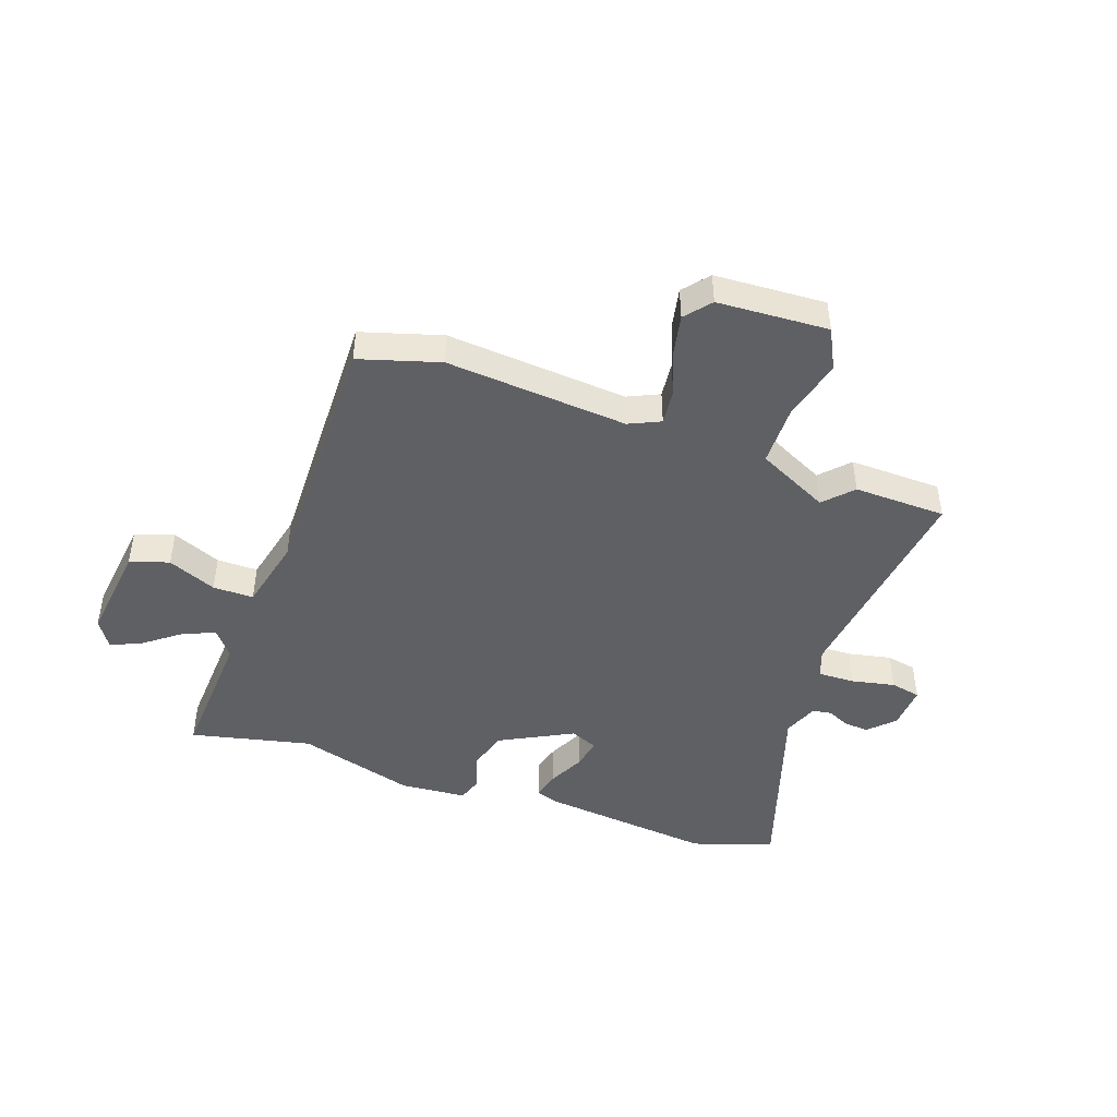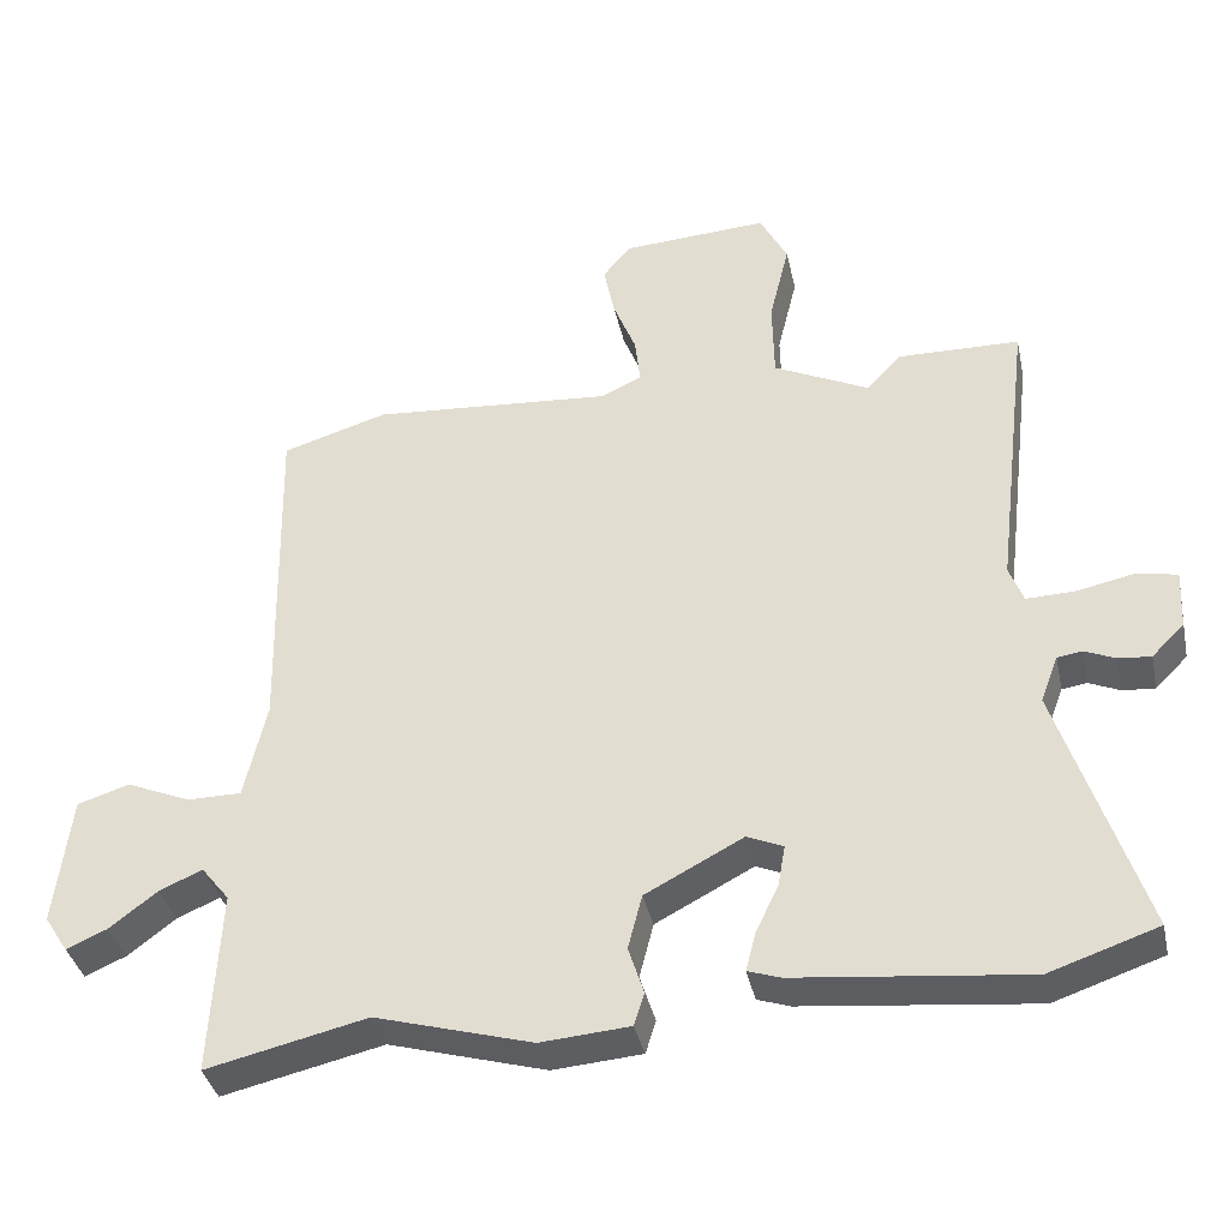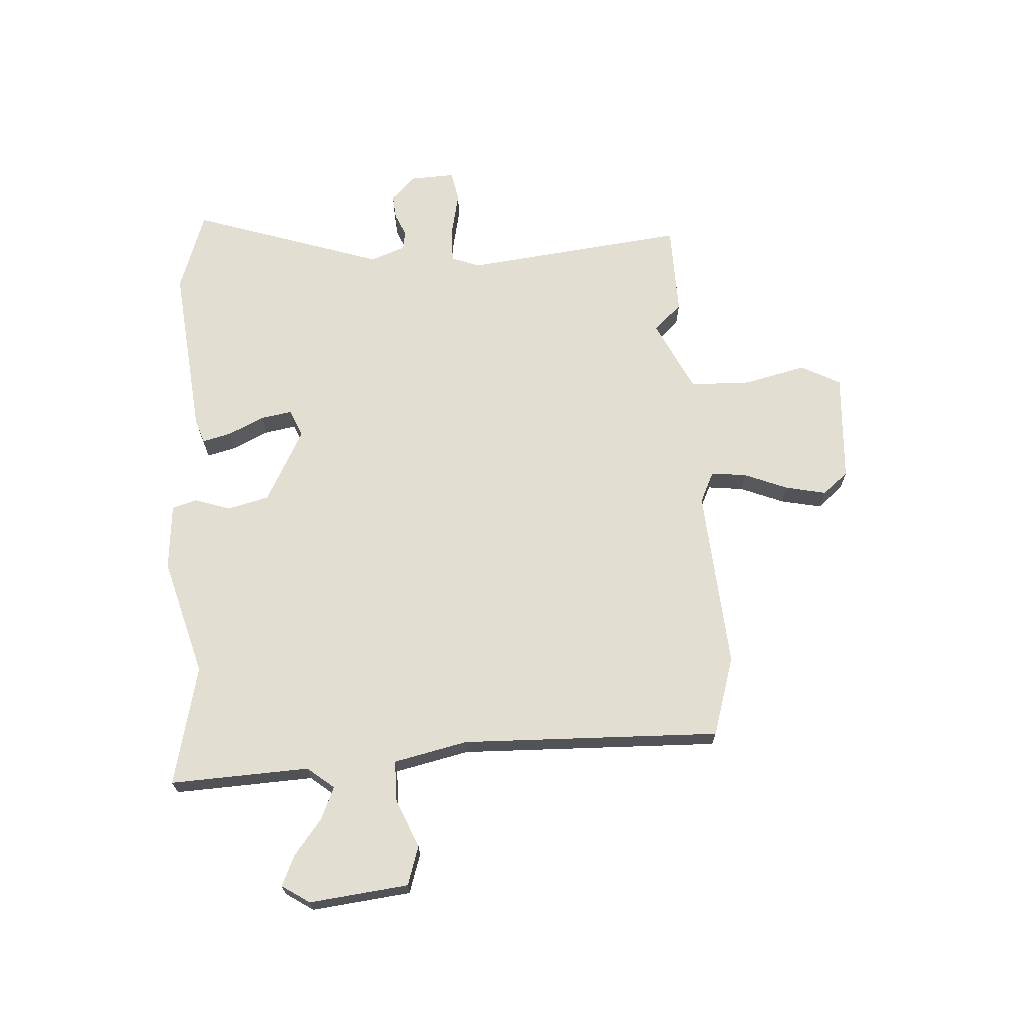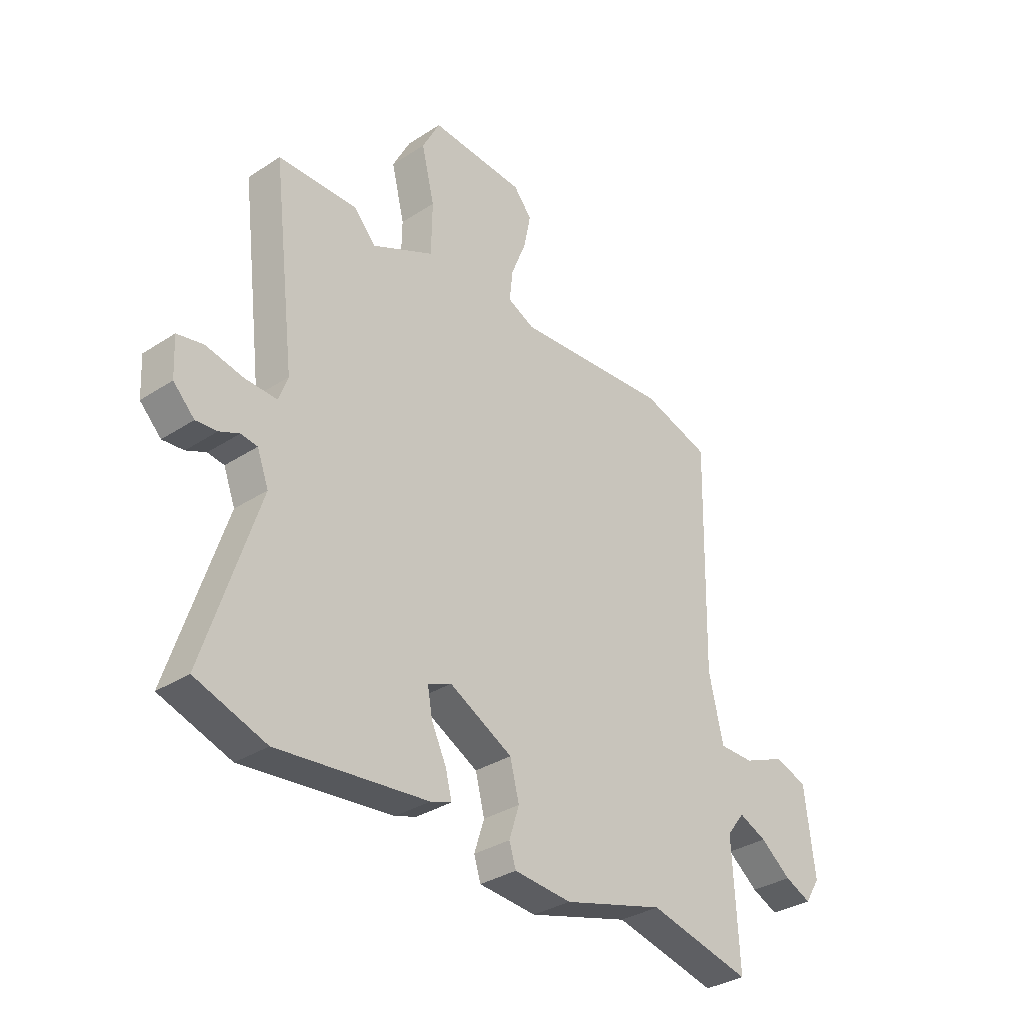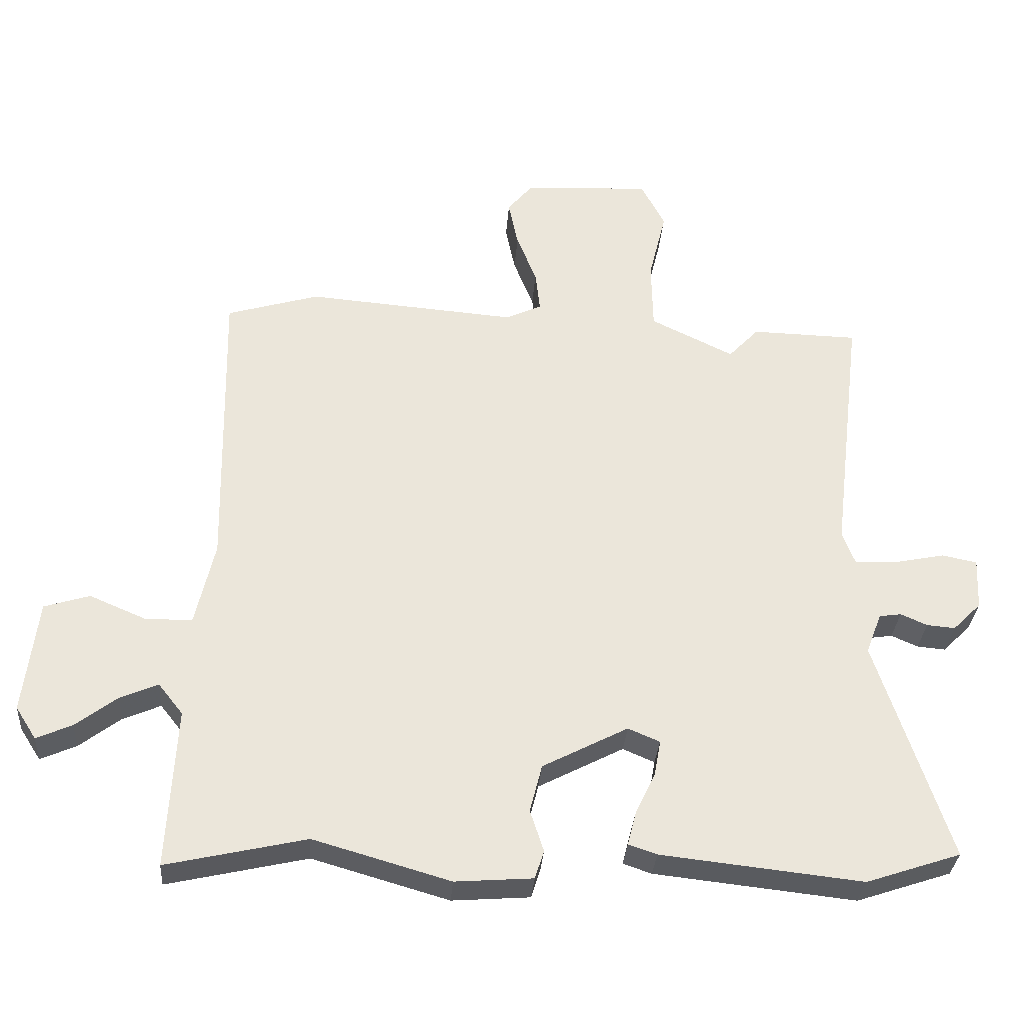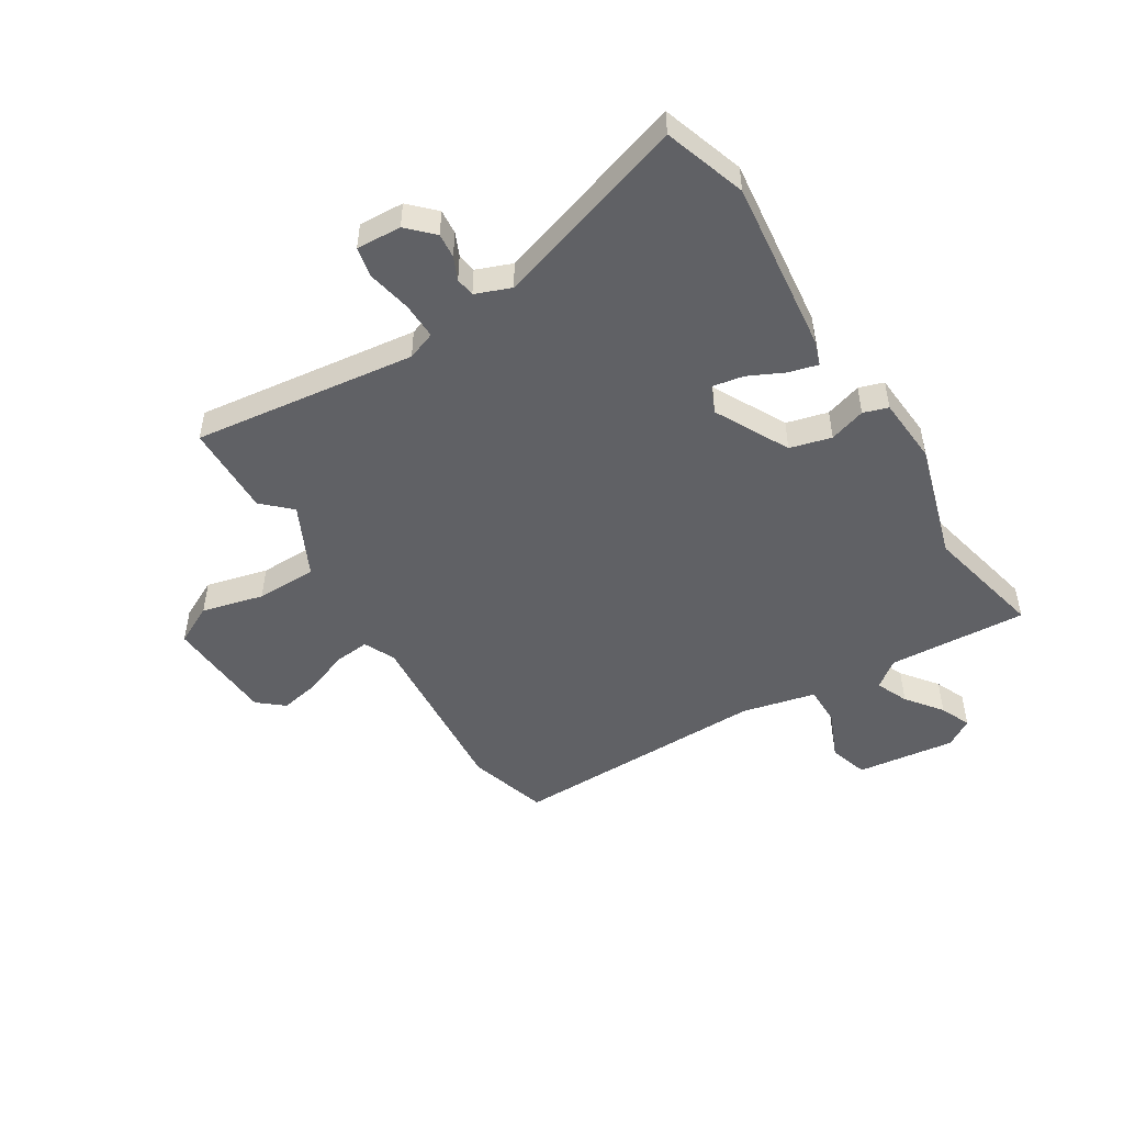
<metadata>
{"format":"obj","ext":"obj","renderer":"f3d","projection":"perspective","resolution":1024,"background":"white","views":[{"elev":-45.2,"azim":-19.5,"up":"+Y"},{"elev":-37.7,"azim":12.2,"up":"+Z"},{"elev":67.9,"azim":-93.2,"up":"+Y"},{"elev":-33.4,"azim":131.7,"up":"+Z"},{"elev":-32.4,"azim":-4.2,"up":"+Z"},{"elev":-48.9,"azim":121.6,"up":"+Y"}]}
</metadata>
<code>
v -0.345 0.07 -0.465
v -0.561 0.07 -0.514
v -0.548 0.07 -0.265
v -0.586 0.07 -0.217
v -0.644 0.07 -0.242
v -0.708 0.07 -0.291
v -0.763 0.07 -0.315
v -0.795 0.07 -0.265
v -0.774 0.07 -0.088
v -0.704 0.07 -0.066
v -0.617 0.07 -0.103
v -0.544 0.07 -0.103
v -0.514 0.07 0.029
v -0.524 0.07 0.493
v -0.381 0.07 0.536
v -0.056 0.07 0.51
v 0 0.07 0.536
v -0.007 0.07 0.6
v -0.038 0.07 0.678
v -0.053 0.07 0.751
v -0.015 0.07 0.797
v 0.183 0.07 0.808
v 0.22 0.07 0.736
v 0.193 0.07 0.625
v 0.195 0.07 0.516
v 0.324 0.07 0.453
v 0.371 0.07 0.503
v 0.536 0.07 0.499
v 0.488 0.07 0.101
v 0.507 0.07 0.05
v 0.573 0.07 0.052
v 0.651 0.07 0.068
v 0.705 0.07 0.057
v 0.701 0.07 -0.023
v 0.657 0.07 -0.067
v 0.613 0.07 -0.063
v 0.572 0.07 -0.045
v 0.538 0.07 -0.05
v 0.514 0.07 -0.113
v 0.626 0.07 -0.458
v 0.48 0.07 -0.507
v 0.169 0.07 -0.473
v 0.125 0.07 -0.458
v 0.138 0.07 -0.407
v 0.169 0.07 -0.342
v 0.179 0.07 -0.286
v 0.13 0.07 -0.265
v -0.002 0.07 -0.334
v -0.021 0.07 -0.408
v 0 0.07 -0.473
v -0.014 0.07 -0.517
v -0.134 0.07 -0.526
v -0.345 0 -0.465
v -0.561 0 -0.514
v -0.548 0 -0.265
v -0.586 0 -0.217
v -0.644 0 -0.242
v -0.708 0 -0.291
v -0.763 0 -0.315
v -0.795 0 -0.265
v -0.774 0 -0.088
v -0.704 0 -0.066
v -0.617 0 -0.103
v -0.544 0 -0.103
v -0.514 0 0.029
v -0.524 0 0.493
v -0.381 0 0.536
v -0.056 0 0.51
v 0 0 0.536
v -0.007 0 0.6
v -0.038 0 0.678
v -0.053 0 0.751
v -0.015 0 0.797
v 0.183 0 0.808
v 0.22 0 0.736
v 0.193 0 0.625
v 0.195 0 0.516
v 0.324 0 0.453
v 0.371 0 0.503
v 0.536 0 0.499
v 0.488 0 0.101
v 0.507 0 0.05
v 0.573 0 0.052
v 0.651 0 0.068
v 0.705 0 0.057
v 0.701 0 -0.023
v 0.657 0 -0.067
v 0.613 0 -0.063
v 0.572 0 -0.045
v 0.538 0 -0.05
v 0.514 0 -0.113
v 0.626 0 -0.458
v 0.48 0 -0.507
v 0.169 0 -0.473
v 0.125 0 -0.458
v 0.138 0 -0.407
v 0.169 0 -0.342
v 0.179 0 -0.286
v 0.13 0 -0.265
v -0.002 0 -0.334
v -0.021 0 -0.408
v 0 0 -0.473
v -0.014 0 -0.517
v -0.134 0 -0.526
f 51 52 1
f 50 51 1
f 49 50 1
f 48 49 1
f 1 2 3
f 48 1 3
f 47 48 3
f 43 44 45
f 42 43 45
f 41 42 45
f 40 41 45
f 39 40 45
f 38 39 45 46
f 35 36 37
f 34 35 37
f 33 34 37
f 32 33 37
f 31 32 37
f 30 31 37 38
f 38 46 47
f 30 38 47
f 29 30 47
f 28 29 47
f 27 28 47
f 26 27 47
f 22 23 24
f 21 22 24
f 20 21 24
f 19 20 24
f 18 19 24
f 17 18 24 25
f 47 3 4
f 26 47 4
f 25 26 4
f 17 25 4
f 16 17 4
f 9 10 11
f 8 9 11
f 7 8 11
f 6 7 11
f 5 6 11
f 5 11 12
f 4 5 12
f 16 4 12
f 13 14 15 16
f 12 13 16
f 53 104 103
f 53 103 102
f 53 102 101
f 53 101 100
f 55 54 53
f 55 53 100
f 55 100 99
f 97 96 95
f 97 95 94
f 97 94 93
f 97 93 92
f 97 92 91
f 98 97 91 90
f 89 88 87
f 89 87 86
f 89 86 85
f 89 85 84
f 89 84 83
f 90 89 83 82
f 99 98 90
f 99 90 82
f 99 82 81
f 99 81 80
f 99 80 79
f 99 79 78
f 76 75 74
f 76 74 73
f 76 73 72
f 76 72 71
f 76 71 70
f 77 76 70 69
f 56 55 99
f 56 99 78
f 56 78 77
f 56 77 69
f 56 69 68
f 63 62 61
f 63 61 60
f 63 60 59
f 63 59 58
f 63 58 57
f 64 63 57
f 64 57 56
f 64 56 68
f 68 67 66 65
f 68 65 64
f 1 53 54 2
f 2 54 55 3
f 3 55 56 4
f 4 56 57 5
f 5 57 58 6
f 6 58 59 7
f 7 59 60 8
f 8 60 61 9
f 9 61 62 10
f 10 62 63 11
f 11 63 64 12
f 12 64 65 13
f 13 65 66 14
f 14 66 67 15
f 15 67 68 16
f 16 68 69 17
f 17 69 70 18
f 18 70 71 19
f 19 71 72 20
f 20 72 73 21
f 21 73 74 22
f 22 74 75 23
f 23 75 76 24
f 24 76 77 25
f 25 77 78 26
f 26 78 79 27
f 27 79 80 28
f 28 80 81 29
f 29 81 82 30
f 30 82 83 31
f 31 83 84 32
f 32 84 85 33
f 33 85 86 34
f 34 86 87 35
f 35 87 88 36
f 36 88 89 37
f 37 89 90 38
f 38 90 91 39
f 39 91 92 40
f 40 92 93 41
f 41 93 94 42
f 42 94 95 43
f 43 95 96 44
f 44 96 97 45
f 45 97 98 46
f 46 98 99 47
f 47 99 100 48
f 48 100 101 49
f 49 101 102 50
f 50 102 103 51
f 51 103 104 52
f 52 104 53 1

</code>
